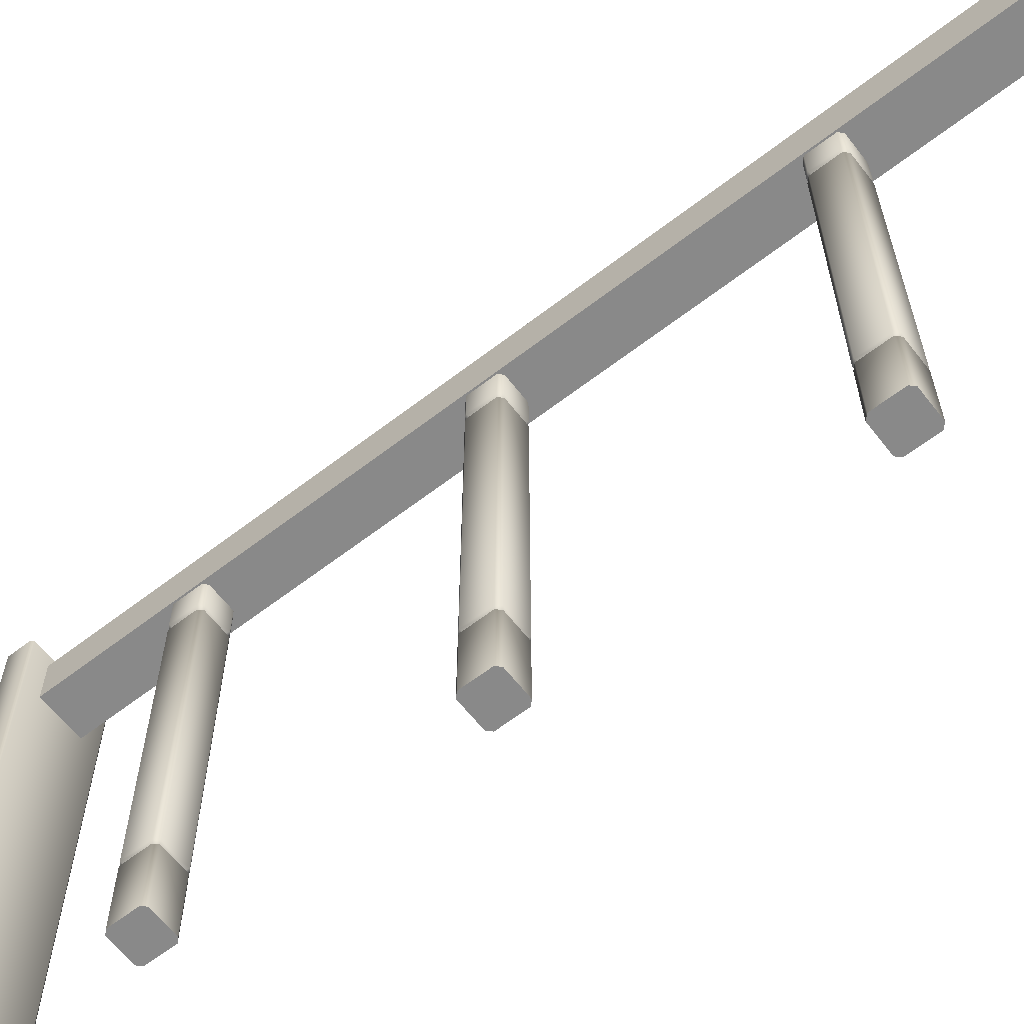
<metadata>
{"format":"obj","ext":"obj","renderer":"f3d","projection":"perspective","resolution":1024,"background":"white","views":[{"elev":-63.1,"azim":127.9,"up":"+Y"}]}
</metadata>
<code>
v -0.1 -1 -0.05492
v -0.09492 -1 -0.06
v 0.08492 -1 -0.06
v 0.09 -1 -0.05492
v -0.1 -1 -0.005083
v 0.09 -1 -0.005083
v 0.08492 -1 -1.168e-06
v -0.09492 -1 -1.168e-06
v -0.1 0.03 -0.05492
v -0.1 -1 -0.05492
v -0.1 -1 -0.005083
v -0.1 0.03 -0.005083
v 0.09 0.03 -0.05492
v 0.08492 0.03 -0.06
v -0.09492 0.03 -0.06
v -0.1 0.03 -0.05492
v 0.09 0.03 -0.005083
v -0.1 0.03 -0.005083
v 0.08492 0.03 -1.168e-06
v -0.09492 0.03 -1.168e-06
v 0.0424 -0.1666 -1.577
v 0.02858 -0.1752 -1.575
v 0.03538 -0.1752 -1.582
v 0.03408 -0.1666 -1.568
v 0.0424 -0.07195 -1.577
v 0.03408 -0.07195 -1.568
v -0.02587 -0.07195 -1.568
v -0.02587 -0.1666 -1.568
v -0.02037 -0.1752 -1.575
v -0.03419 -0.1666 -1.577
v -0.02587 -0.1666 -1.568
v -0.02587 -0.07195 -1.568
v -0.03419 -0.07195 -1.577
v -0.03419 -0.07195 -1.637
v -0.03419 -0.1666 -1.637
v -0.02717 -0.1752 -1.582
v -0.02717 -0.1752 -1.631
v 0.0424 -0.1666 -1.577
v 0.03538 -0.1752 -1.582
v 0.03538 -0.1752 -1.631
v 0.0424 -0.1666 -1.637
v 0.0424 -0.07195 -1.577
v 0.0424 -0.07195 -1.637
v 0.03408 -0.07195 -1.645
v 0.03408 -0.1666 -1.645
v 0.02858 -0.1752 -1.638
v 0.0424 -0.8377 -1.637
v 0.03652 -0.8442 -1.632
v 0.02947 -0.8442 -1.639
v 0.03408 -0.8377 -1.645
v -0.02126 -0.8442 -1.639
v -0.02587 -0.8377 -1.645
v -0.02587 -0.1842 -1.645
v 0.03408 -0.1842 -1.645
v 0.0424 -0.1842 -1.637
v 0.02858 -0.1752 -1.638
v 0.03538 -0.1752 -1.631
v -0.02037 -0.1752 -1.638
v -0.02717 -0.1752 -1.631
v -0.03419 -0.1842 -1.637
v -0.02587 -0.8507 -1.568
v -0.02587 -1.001 -1.568
v 0.03408 -1.001 -1.568
v 0.03408 -0.8507 -1.568
v -0.02126 -0.8442 -1.574
v 0.02947 -0.8442 -1.574
v 0.03538 -0.1752 -1.582
v 0.03408 -0.1842 -1.568
v 0.0424 -0.1842 -1.577
v 0.02858 -0.1752 -1.575
v -0.02037 -0.1752 -1.575
v -0.02587 -0.1842 -1.568
v 0.03538 -0.1752 -1.582
v 0.0424 -0.1842 -1.577
v 0.0424 -0.1842 -1.637
v 0.03538 -0.1752 -1.631
v -0.02717 -0.1752 -1.582
v -0.02037 -0.1752 -1.575
v -0.02587 -0.1666 -1.568
v -0.03419 -0.1666 -1.577
v 0.03408 -0.1666 -1.645
v 0.02858 -0.1752 -1.638
v -0.02037 -0.1752 -1.638
v -0.02587 -0.1666 -1.645
v 0.03408 -0.07195 -1.645
v -0.02587 -0.07195 -1.645
v -0.03419 -0.07195 -1.637
v -0.03419 -0.1666 -1.637
v -0.02717 -0.1752 -1.631
v 0.0424 -0.8507 -1.577
v 0.03408 -1.001 -1.568
v 0.0424 -1.001 -1.577
v 0.03408 -0.8507 -1.568
v 0.02947 -0.8442 -1.574
v 0.03652 -0.8442 -1.581
v -0.03419 -0.8507 -1.637
v -0.03419 -1.001 -1.637
v -0.03419 -1.001 -1.577
v -0.03419 -0.8507 -1.577
v -0.02587 -0.8507 -1.568
v -0.02587 -1.001 -1.568
v -0.02831 -0.8442 -1.581
v -0.02126 -0.8442 -1.574
v -0.02831 -0.8442 -1.632
v -0.02126 -0.8442 -1.639
v -0.02587 -0.8507 -1.645
v 0.03408 -0.8507 -1.645
v 0.03408 -1.001 -1.645
v -0.02587 -1.001 -1.645
v -0.02587 -0.8507 -1.645
v 0.02947 -0.8442 -1.639
v -0.02126 -0.8442 -1.639
v -0.03419 -0.8507 -1.637
v -0.03419 -1.001 -1.637
v -0.02126 -0.8442 -1.574
v -0.02587 -0.8377 -1.568
v -0.03419 -0.8377 -1.577
v -0.02831 -0.8442 -1.581
v -0.02831 -0.8442 -1.632
v -0.02587 -0.8377 -1.645
v -0.02126 -0.8442 -1.639
v -0.03419 -0.8377 -1.637
v -0.02831 -0.8442 -1.581
v -0.03419 -0.8377 -1.577
v -0.03419 -0.1842 -1.637
v -0.02587 -0.1842 -1.645
v -0.03419 -0.1842 -1.577
v -0.02717 -0.1752 -1.631
v -0.02717 -0.1752 -1.582
v -0.02037 -0.1752 -1.575
v -0.02587 -0.1842 -1.568
v -0.02587 -0.8377 -1.568
v 0.03652 -0.8442 -1.581
v 0.0424 -0.8507 -1.637
v 0.03652 -0.8442 -1.632
v 0.0424 -0.8507 -1.577
v 0.0424 -1.001 -1.637
v 0.0424 -1.001 -1.577
v 0.03408 -0.8507 -1.645
v 0.03408 -1.001 -1.645
v 0.03652 -0.8442 -1.632
v 0.0424 -0.8507 -1.637
v 0.03408 -0.8507 -1.645
v 0.02947 -0.8442 -1.639
v 0.0424 -0.8377 -1.577
v 0.03652 -0.8442 -1.581
v 0.03652 -0.8442 -1.632
v 0.0424 -0.8377 -1.637
v 0.0424 -0.1842 -1.637
v 0.0424 -0.1842 -1.577
v 0.03408 -0.8377 -1.568
v 0.02947 -0.8442 -1.574
v 0.03652 -0.8442 -1.581
v 0.0424 -0.8377 -1.577
v -0.02587 -0.8377 -1.568
v -0.02126 -0.8442 -1.574
v 0.02947 -0.8442 -1.574
v 0.03408 -0.8377 -1.568
v 0.03408 -0.1842 -1.568
v -0.02587 -0.1842 -1.568
v 0.0424 -0.1842 -1.577
v 0.03408 -0.1842 -1.568
v 0.03408 -0.8377 -1.568
v 0.0424 -0.8377 -1.577
v -0.03419 -1.001 -1.637
v -0.02587 -1.001 -1.645
v 0.03408 -1.001 -1.645
v 0.0424 -1.001 -1.637
v -0.03419 -1.001 -1.577
v 0.0424 -1.001 -1.577
v -0.02587 -1.001 -1.568
v 0.03408 -1.001 -1.568
v 0.0424 -0.07195 -0.939
v 0.0424 -0.1666 -0.9989
v 0.0424 -0.07195 -0.9989
v 0.0424 -0.1666 -0.939
v 0.03538 -0.1752 -0.9934
v 0.03538 -0.1752 -0.9445
v 0.03408 -0.07195 -1.007
v 0.0424 -0.07195 -0.9989
v 0.0424 -0.1666 -0.9989
v 0.03408 -0.1666 -1.007
v -0.02587 -0.1666 -1.007
v -0.02587 -0.07195 -1.007
v -0.03419 -0.07195 -0.9989
v -0.03419 -0.1666 -0.9989
v -0.02037 -0.1752 -1
v 0.02858 -0.1752 -1
v -0.02716 -0.1752 -0.9934
v 0.0424 -0.1666 -0.939
v 0.02858 -0.1752 -0.9377
v 0.03538 -0.1752 -0.9445
v 0.03408 -0.1666 -0.9307
v 0.0424 -0.07195 -0.939
v 0.03408 -0.07195 -0.9307
v -0.02587 -0.07195 -0.9307
v -0.02587 -0.1666 -0.9307
v -0.02037 -0.1752 -0.9377
v -0.03419 -0.1666 -0.939
v -0.02587 -0.1666 -0.9307
v -0.02587 -0.07195 -0.9307
v -0.03419 -0.07195 -0.939
v -0.03419 -0.07195 -0.9989
v -0.03419 -0.1666 -0.9989
v -0.02716 -0.1752 -0.9445
v -0.02716 -0.1752 -0.9934
v 0.03408 -0.1666 -1.007
v 0.0424 -0.1666 -0.9989
v 0.03538 -0.1752 -0.9934
v 0.02858 -0.1752 -1
v 0.0424 -0.8377 -0.9989
v 0.03652 -0.8442 -0.9943
v 0.02947 -0.8442 -1.001
v 0.03408 -0.8377 -1.007
v -0.02126 -0.8442 -1.001
v -0.02587 -0.8377 -1.007
v -0.02587 -0.1842 -1.007
v 0.03408 -0.1842 -1.007
v 0.0424 -0.1842 -0.9989
v 0.02858 -0.1752 -1
v 0.03538 -0.1752 -0.9934
v -0.02037 -0.1752 -1
v -0.02716 -0.1752 -0.9934
v -0.03419 -0.1842 -0.9989
v -0.02587 -0.8507 -0.9307
v -0.02587 -1.001 -0.9307
v 0.03408 -1.001 -0.9307
v 0.03408 -0.8507 -0.9307
v -0.02126 -0.8442 -0.9366
v 0.02947 -0.8442 -0.9366
v 0.03538 -0.1752 -0.9445
v 0.03408 -0.1842 -0.9307
v 0.0424 -0.1842 -0.939
v 0.02858 -0.1752 -0.9377
v -0.02037 -0.1752 -0.9377
v -0.02587 -0.1842 -0.9307
v -0.02587 -0.8377 -0.9307
v 0.03408 -0.8377 -0.9307
v 0.02947 -0.8442 -0.9366
v -0.02126 -0.8442 -0.9366
v 0.03538 -0.1752 -0.9445
v 0.0424 -0.1842 -0.9989
v 0.03538 -0.1752 -0.9934
v 0.0424 -0.1842 -0.939
v 0.0424 -0.8377 -0.939
v 0.0424 -0.8377 -0.9989
v 0.03652 -0.8442 -0.9943
v 0.03652 -0.8442 -0.9436
v -0.02716 -0.1752 -0.9445
v -0.02037 -0.1752 -0.9377
v -0.02587 -0.1666 -0.9307
v -0.03419 -0.1666 -0.939
v 0.0424 -0.8507 -0.939
v 0.03408 -0.8507 -0.9307
v 0.03408 -1.001 -0.9307
v 0.0424 -1.001 -0.939
v -0.03419 -0.8507 -0.9989
v -0.03419 -1.001 -0.9989
v -0.03419 -1.001 -0.939
v -0.03419 -0.8507 -0.939
v -0.02831 -0.8442 -0.9943
v -0.02831 -0.8442 -0.9436
v -0.02587 -0.8507 -0.9307
v -0.02587 -1.001 -0.9307
v -0.03419 -0.8507 -0.9989
v -0.02587 -1.001 -1.007
v -0.03419 -1.001 -0.9989
v -0.02587 -0.8507 -1.007
v -0.02126 -0.8442 -1.001
v -0.02831 -0.8442 -0.9943
v 0.02947 -0.8442 -1.001
v 0.03408 -0.8507 -1.007
v 0.03408 -1.001 -1.007
v 0.03652 -0.8442 -0.9943
v 0.0424 -1.001 -0.9989
v 0.0424 -0.8507 -0.9989
v -0.02126 -0.8442 -0.9366
v -0.02587 -0.8377 -0.9307
v -0.03419 -0.8377 -0.939
v -0.02831 -0.8442 -0.9436
v -0.02831 -0.8442 -0.9943
v -0.02587 -0.8377 -1.007
v -0.02126 -0.8442 -1.001
v -0.03419 -0.8377 -0.9989
v -0.02831 -0.8442 -0.9436
v -0.03419 -0.8377 -0.939
v -0.03419 -0.1842 -0.9989
v -0.02587 -0.1842 -1.007
v -0.03419 -0.1842 -0.939
v -0.02716 -0.1752 -0.9934
v -0.02716 -0.1752 -0.9445
v -0.02037 -0.1752 -0.9377
v -0.02587 -0.1842 -0.9307
v -0.02587 -0.8377 -0.9307
v 0.02947 -0.8442 -0.9366
v 0.03408 -0.8507 -0.9307
v 0.0424 -0.8507 -0.939
v 0.03652 -0.8442 -0.9436
v 0.03652 -0.8442 -0.9436
v 0.0424 -0.8507 -0.9989
v 0.03652 -0.8442 -0.9943
v 0.0424 -0.8507 -0.939
v 0.0424 -1.001 -0.9989
v 0.0424 -1.001 -0.939
v 0.03408 -0.8377 -0.9307
v 0.02947 -0.8442 -0.9366
v 0.03652 -0.8442 -0.9436
v 0.0424 -0.8377 -0.939
v -0.02587 -0.8507 -0.9307
v -0.02126 -0.8442 -0.9366
v -0.02831 -0.8442 -0.9436
v -0.03419 -0.8507 -0.939
v 0.0424 -0.1842 -0.939
v 0.03408 -0.1842 -0.9307
v 0.03408 -0.8377 -0.9307
v 0.0424 -0.8377 -0.939
v -0.03419 -1.001 -0.9989
v -0.02587 -1.001 -1.007
v 0.03408 -1.001 -1.007
v 0.0424 -1.001 -0.9989
v -0.03419 -1.001 -0.939
v 0.0424 -1.001 -0.939
v -0.02587 -1.001 -0.9307
v 0.03408 -1.001 -0.9307
v 0.0424 -0.1666 -0.3429
v 0.02858 -0.1752 -0.3416
v 0.03538 -0.1752 -0.3484
v 0.03408 -0.1666 -0.3346
v 0.0424 -0.07195 -0.3429
v 0.03408 -0.07195 -0.3346
v -0.02587 -0.07195 -0.3346
v -0.02587 -0.1666 -0.3346
v -0.02037 -0.1752 -0.3416
v -0.03419 -0.07195 -0.4028
v -0.02587 -0.07195 -0.4111
v -0.02587 -0.1666 -0.4111
v -0.03419 -0.1666 -0.4028
v -0.02037 -0.1752 -0.4041
v -0.02716 -0.1752 -0.3973
v -0.02716 -0.1752 -0.3484
v -0.03419 -0.1666 -0.3429
v -0.03419 -0.07195 -0.3429
v -0.02587 -0.07195 -0.3346
v -0.02587 -0.1666 -0.3346
v -0.02037 -0.1752 -0.3416
v 0.0424 -0.1666 -0.3429
v 0.03538 -0.1752 -0.3484
v 0.03538 -0.1752 -0.3973
v 0.0424 -0.1666 -0.4028
v 0.0424 -0.07195 -0.3429
v 0.0424 -0.07195 -0.4028
v 0.03408 -0.07195 -0.4111
v 0.03408 -0.1666 -0.4111
v 0.02858 -0.1752 -0.4041
v 0.03408 -0.07195 -0.4111
v -0.02587 -0.1666 -0.4111
v -0.02587 -0.07195 -0.4111
v 0.03408 -0.1666 -0.4111
v -0.02037 -0.1752 -0.4041
v 0.02858 -0.1752 -0.4041
v 0.0424 -0.8377 -0.4028
v 0.02947 -0.8442 -0.4053
v 0.03408 -0.8377 -0.4111
v 0.03652 -0.8442 -0.3982
v 0.0424 -0.8377 -0.3429
v 0.03652 -0.8442 -0.3475
v 0.0424 -0.1842 -0.4028
v 0.0424 -0.1842 -0.3429
v -0.02716 -0.1752 -0.3973
v -0.02037 -0.1752 -0.4041
v -0.02587 -0.1842 -0.4111
v -0.03419 -0.1842 -0.4028
v -0.03419 -0.1842 -0.3429
v -0.02716 -0.1752 -0.3484
v -0.02037 -0.1752 -0.3416
v -0.02587 -0.1842 -0.3346
v -0.03419 -0.8377 -0.4028
v -0.03419 -0.8377 -0.3429
v -0.02587 -0.8377 -0.3346
v -0.02831 -0.8442 -0.3475
v -0.02831 -0.8442 -0.3982
v 0.02858 -0.1752 -0.4041
v -0.02587 -0.1842 -0.4111
v -0.02037 -0.1752 -0.4041
v 0.03408 -0.1842 -0.4111
v 0.03408 -0.8377 -0.4111
v 0.0424 -0.8377 -0.4028
v 0.0424 -0.1842 -0.4028
v -0.02587 -0.8377 -0.4111
v -0.03419 -0.1842 -0.4028
v -0.03419 -0.8377 -0.4028
v -0.02831 -0.8442 -0.3982
v -0.02126 -0.8442 -0.4053
v 0.02947 -0.8442 -0.4053
v 0.03538 -0.1752 -0.3484
v 0.03408 -0.1842 -0.3346
v 0.0424 -0.1842 -0.3429
v 0.02858 -0.1752 -0.3416
v -0.02037 -0.1752 -0.3416
v -0.02587 -0.1842 -0.3346
v 0.03538 -0.1752 -0.3484
v 0.0424 -0.1842 -0.3429
v 0.0424 -0.1842 -0.4028
v 0.03538 -0.1752 -0.3973
v 0.02858 -0.1752 -0.4041
v 0.03538 -0.1752 -0.3973
v 0.0424 -0.1842 -0.4028
v 0.03408 -0.1842 -0.4111
v 0.0424 -0.8507 -0.3429
v 0.03408 -0.8507 -0.3346
v 0.03408 -1.001 -0.3346
v 0.0424 -1.001 -0.3429
v 0.03408 -0.8507 -0.4111
v 0.03408 -1.001 -0.4111
v -0.02587 -1.001 -0.4111
v -0.02587 -0.8507 -0.4111
v 0.02947 -0.8442 -0.4053
v -0.02126 -0.8442 -0.4053
v -0.03419 -0.8507 -0.4028
v -0.02587 -0.8507 -0.4111
v -0.02587 -1.001 -0.4111
v -0.03419 -1.001 -0.4028
v -0.03419 -1.001 -0.3429
v -0.03419 -0.8507 -0.3429
v -0.02831 -0.8442 -0.3982
v -0.02831 -0.8442 -0.3475
v -0.02126 -0.8442 -0.3404
v -0.02587 -0.8377 -0.3346
v -0.03419 -0.8377 -0.3429
v -0.02831 -0.8442 -0.3475
v -0.02126 -0.8442 -0.3404
v 0.03408 -0.8507 -0.3346
v 0.02947 -0.8442 -0.3404
v -0.02587 -0.8507 -0.3346
v 0.03408 -1.001 -0.3346
v -0.02587 -1.001 -0.3346
v -0.03419 -1.001 -0.3429
v -0.03419 -0.8507 -0.3429
v 0.02947 -0.8442 -0.3404
v 0.03408 -0.8507 -0.3346
v 0.0424 -0.8507 -0.3429
v 0.03652 -0.8442 -0.3475
v 0.03652 -0.8442 -0.3982
v 0.03408 -0.8507 -0.4111
v 0.02947 -0.8442 -0.4053
v 0.0424 -0.8507 -0.4028
v 0.03652 -0.8442 -0.3475
v 0.0424 -0.8507 -0.3429
v 0.0424 -1.001 -0.4028
v 0.03408 -1.001 -0.4111
v 0.0424 -1.001 -0.3429
v 0.03408 -0.8377 -0.3346
v 0.02947 -0.8442 -0.3404
v 0.03652 -0.8442 -0.3475
v 0.0424 -0.8377 -0.3429
v -0.03419 -0.8507 -0.4028
v -0.02831 -0.8442 -0.3982
v -0.02126 -0.8442 -0.4053
v -0.02587 -0.8507 -0.4111
v -0.02587 -0.8377 -0.3346
v -0.02126 -0.8442 -0.3404
v 0.02947 -0.8442 -0.3404
v 0.03408 -0.8377 -0.3346
v 0.03408 -0.1842 -0.3346
v -0.02587 -0.1842 -0.3346
v 0.0424 -0.1842 -0.3429
v 0.0424 -0.8377 -0.3429
v -0.02587 -0.8507 -0.3346
v -0.02126 -0.8442 -0.3404
v -0.02831 -0.8442 -0.3475
v -0.03419 -0.8507 -0.3429
v -0.03419 -1.001 -0.4028
v -0.02587 -1.001 -0.4111
v 0.03408 -1.001 -0.4111
v 0.0424 -1.001 -0.4028
v -0.03419 -1.001 -0.3429
v 0.0424 -1.001 -0.3429
v -0.02587 -1.001 -0.3346
v 0.03408 -1.001 -0.3346
v -0.05419 0.0003704 -1.26
v -0.05419 -0.09963 -1.26
v -0.05419 -0.09963 -0.03973
v -0.05419 0.0003704 -0.03973
v -0.05419 0.0003704 -1.983
v -0.05419 -0.09963 -1.983
v -0.05419 -0.09963 -1.26
v -0.05419 0.0003704 -1.26
v -0.05419 0.0003704 -1.26
v -0.05419 0.0003704 -0.03973
v 0.04581 0.0003704 -0.03973
v 0.04581 0.0003704 -1.26
v -0.05419 -0.09963 -1.26
v -0.05419 -0.09963 -1.983
v 0.04581 -0.09963 -1.983
v 0.04581 -0.09963 -1.26
v -0.05419 -0.09963 -0.03973
v -0.05419 -0.09963 -1.26
v 0.04581 -0.09963 -1.26
v 0.04581 -0.09963 -0.03973
v 0.04581 0.0003704 -0.03973
v 0.04581 -0.09963 -0.03973
v 0.04581 -0.09963 -1.26
v 0.04581 0.0003704 -1.26
v 0.04581 -0.09963 -1.983
v -0.05419 -0.09963 -1.983
v -0.05419 0.0003704 -1.983
v 0.04581 0.0003704 -1.983
v 0.08492 -1 -1.168e-06
v 0.09 -1 -0.005083
v 0.09 0.03 -0.005083
v 0.08492 0.03 -1.168e-06
v -0.09492 0.03 -1.168e-06
v -0.09492 -1 -1.168e-06
v -0.1 -1 -0.005083
v -0.1 0.03 -0.005083
v 0.08492 0.03 -0.06
v 0.09 0.03 -0.05492
v 0.09 -1 -0.05492
v 0.08492 -1 -0.06
v -0.09492 -1 -0.06
v -0.09492 0.03 -0.06
v -0.1 0.03 -0.05492
v -0.1 -1 -0.05492
v 0.09 0.03 -0.005083
v 0.09 -1 -0.005083
v 0.09 -1 -0.05492
v 0.09 0.03 -0.05492
v 0.04581 0.0003704 -1.983
v -0.05419 0.0003704 -1.983
v -0.05419 0.0003704 -1.26
v 0.04581 0.0003704 -1.26
v 0.04581 0.0003704 -1.26
v 0.04581 -0.09963 -1.26
v 0.04581 -0.09963 -1.983
v 0.04581 0.0003704 -1.983
f 1 2 3
f 3 4 1
f 4 5 1
f 4 6 5
f 6 7 5
f 7 8 5
f 9 10 11
f 9 11 12
f 13 14 15
f 15 16 13
f 16 17 13
f 16 18 17
f 18 19 17
f 18 20 19
f 21 22 23
f 21 24 22
f 25 24 21
f 25 26 24
f 27 24 26
f 27 28 24
f 28 22 24
f 28 29 22
f 30 31 32
f 30 32 33
f 34 30 33
f 34 35 30
f 35 36 30
f 35 37 36
f 38 39 40
f 38 40 41
f 42 38 41
f 42 41 43
f 44 43 41
f 44 41 45
f 45 41 40
f 45 40 46
f 47 48 49
f 47 49 50
f 51 50 49
f 51 52 50
f 53 50 52
f 54 47 50
f 53 54 50
f 54 55 47
f 56 55 54
f 56 54 53
f 56 57 55
f 56 53 58
f 59 58 53
f 59 53 60
f 61 62 63
f 61 63 64
f 65 61 64
f 65 64 66
f 67 68 69
f 67 70 68
f 71 68 70
f 71 72 68
f 73 74 75
f 73 75 76
f 77 78 79
f 77 79 80
f 81 82 83
f 81 83 84
f 85 81 84
f 85 84 86
f 87 86 84
f 87 84 88
f 88 84 83
f 88 83 89
f 90 91 92
f 90 93 91
f 94 93 90
f 94 90 95
f 96 97 98
f 96 98 99
f 98 100 99
f 98 101 100
f 100 102 99
f 100 103 102
f 99 102 104
f 99 104 96
f 96 104 105
f 96 105 106
f 107 108 109
f 107 109 110
f 110 111 107
f 110 112 111
f 113 110 109
f 113 109 114
f 115 116 117
f 115 117 118
f 119 120 121
f 119 122 120
f 123 122 119
f 123 124 122
f 125 120 122
f 125 126 120
f 127 125 122
f 127 122 124
f 128 125 127
f 128 127 129
f 127 130 129
f 127 131 130
f 124 131 127
f 124 132 131
f 133 134 135
f 133 136 134
f 136 137 134
f 136 138 137
f 139 134 137
f 139 137 140
f 141 142 143
f 141 143 144
f 145 146 147
f 145 147 148
f 149 145 148
f 149 150 145
f 151 152 153
f 151 153 154
f 155 156 157
f 155 157 158
f 159 155 158
f 159 160 155
f 161 162 163
f 161 163 164
f 165 166 167
f 167 168 165
f 168 169 165
f 168 170 169
f 170 171 169
f 170 172 171
f 173 174 175
f 173 176 174
f 176 177 174
f 176 178 177
f 179 180 181
f 179 181 182
f 179 182 183
f 179 183 184
f 185 184 183
f 185 183 186
f 182 187 183
f 186 183 187
f 182 188 187
f 186 187 189
f 190 191 192
f 190 193 191
f 194 193 190
f 194 195 193
f 196 193 195
f 196 197 193
f 197 191 193
f 197 198 191
f 199 200 201
f 199 201 202
f 203 199 202
f 203 204 199
f 204 205 199
f 204 206 205
f 207 208 209
f 207 209 210
f 211 212 213
f 211 213 214
f 215 214 213
f 215 216 214
f 217 214 216
f 218 211 214
f 217 218 214
f 218 219 211
f 220 219 218
f 220 218 217
f 220 221 219
f 220 217 222
f 223 222 217
f 223 217 224
f 225 226 227
f 225 227 228
f 229 225 228
f 229 228 230
f 231 232 233
f 231 234 232
f 235 232 234
f 235 236 232
f 232 236 237
f 232 237 238
f 237 239 238
f 237 240 239
f 241 242 243
f 241 244 242
f 242 244 245
f 242 245 246
f 245 247 246
f 245 248 247
f 249 250 251
f 249 251 252
f 253 254 255
f 253 255 256
f 257 258 259
f 257 259 260
f 260 261 257
f 260 262 261
f 259 263 260
f 259 264 263
f 265 266 267
f 265 268 266
f 265 269 268
f 265 270 269
f 268 269 271
f 272 266 268
f 268 271 272
f 272 273 266
f 274 272 271
f 272 275 273
f 274 276 272
f 272 276 275
f 277 278 279
f 277 279 280
f 281 282 283
f 281 284 282
f 285 284 281
f 285 286 284
f 287 282 284
f 287 288 282
f 289 287 284
f 289 284 286
f 290 287 289
f 290 289 291
f 289 292 291
f 289 293 292
f 286 293 289
f 286 294 293
f 295 296 297
f 295 297 298
f 299 300 301
f 299 302 300
f 302 303 300
f 302 304 303
f 305 306 307
f 305 307 308
f 309 310 311
f 309 311 312
f 313 314 315
f 313 315 316
f 317 318 319
f 319 320 317
f 320 321 317
f 320 322 321
f 322 323 321
f 322 324 323
f 325 326 327
f 325 328 326
f 329 328 325
f 329 330 328
f 331 328 330
f 331 332 328
f 332 326 328
f 332 333 326
f 334 335 336
f 334 336 337
f 337 336 338
f 337 338 339
f 337 339 340
f 334 337 341
f 337 340 341
f 334 341 342
f 341 343 342
f 341 344 343
f 340 344 341
f 340 345 344
f 346 347 348
f 346 348 349
f 350 346 349
f 350 349 351
f 352 351 349
f 352 349 353
f 353 349 348
f 353 348 354
f 355 356 357
f 355 358 356
f 358 359 356
f 358 360 359
f 361 362 363
f 361 364 362
f 365 364 361
f 365 366 364
f 367 365 361
f 367 368 365
f 369 370 371
f 369 371 372
f 369 372 373
f 369 373 374
f 373 375 374
f 373 376 375
f 373 372 377
f 378 376 373
f 373 377 378
f 378 379 376
f 380 378 377
f 380 377 381
f 382 383 384
f 382 385 383
f 383 385 386
f 385 387 386
f 385 388 387
f 383 386 389
f 390 383 389
f 390 389 391
f 392 391 389
f 392 389 393
f 393 389 386
f 393 386 394
f 395 396 397
f 395 398 396
f 399 396 398
f 399 400 396
f 401 402 403
f 401 403 404
f 405 406 407
f 405 407 408
f 409 410 411
f 409 411 412
f 413 414 415
f 413 415 416
f 416 417 413
f 416 418 417
f 419 420 421
f 419 421 422
f 419 422 423
f 419 423 424
f 424 425 419
f 424 426 425
f 427 428 429
f 427 429 430
f 431 432 433
f 431 434 432
f 434 435 432
f 434 436 435
f 437 436 434
f 437 434 438
f 439 440 441
f 439 441 442
f 443 444 445
f 443 446 444
f 447 446 443
f 447 448 446
f 444 446 449
f 448 449 446
f 444 449 450
f 448 451 449
f 452 453 454
f 452 454 455
f 456 457 458
f 456 458 459
f 460 461 462
f 460 462 463
f 464 460 463
f 464 465 460
f 466 464 463
f 466 463 467
f 468 469 470
f 468 470 471
f 472 473 474
f 474 475 472
f 475 476 472
f 475 477 476
f 477 478 476
f 477 479 478
f 480 481 482
f 480 482 483
f 484 485 486
f 484 486 487
f 488 489 490
f 488 490 491
f 492 493 494
f 492 494 495
f 496 497 498
f 496 498 499
f 500 501 502
f 500 502 503
f 504 505 506
f 504 506 507
f 508 509 510
f 508 510 511
f 512 508 511
f 512 513 508
f 512 514 513
f 512 515 514
f 516 517 518
f 516 518 519
f 516 519 520
f 516 520 521
f 522 521 520
f 522 520 523
f 524 525 526
f 524 526 527
f 528 529 530
f 528 530 531
f 532 533 534
f 532 534 535

</code>
